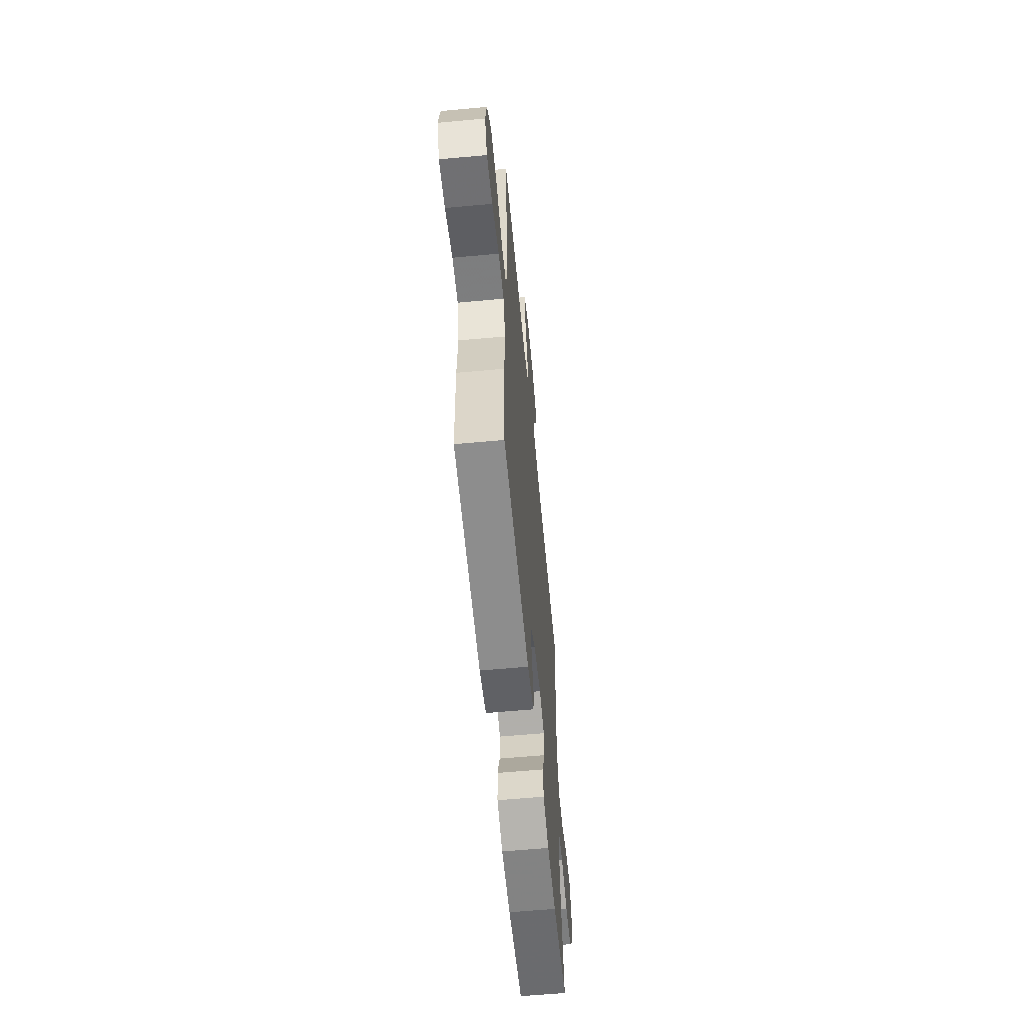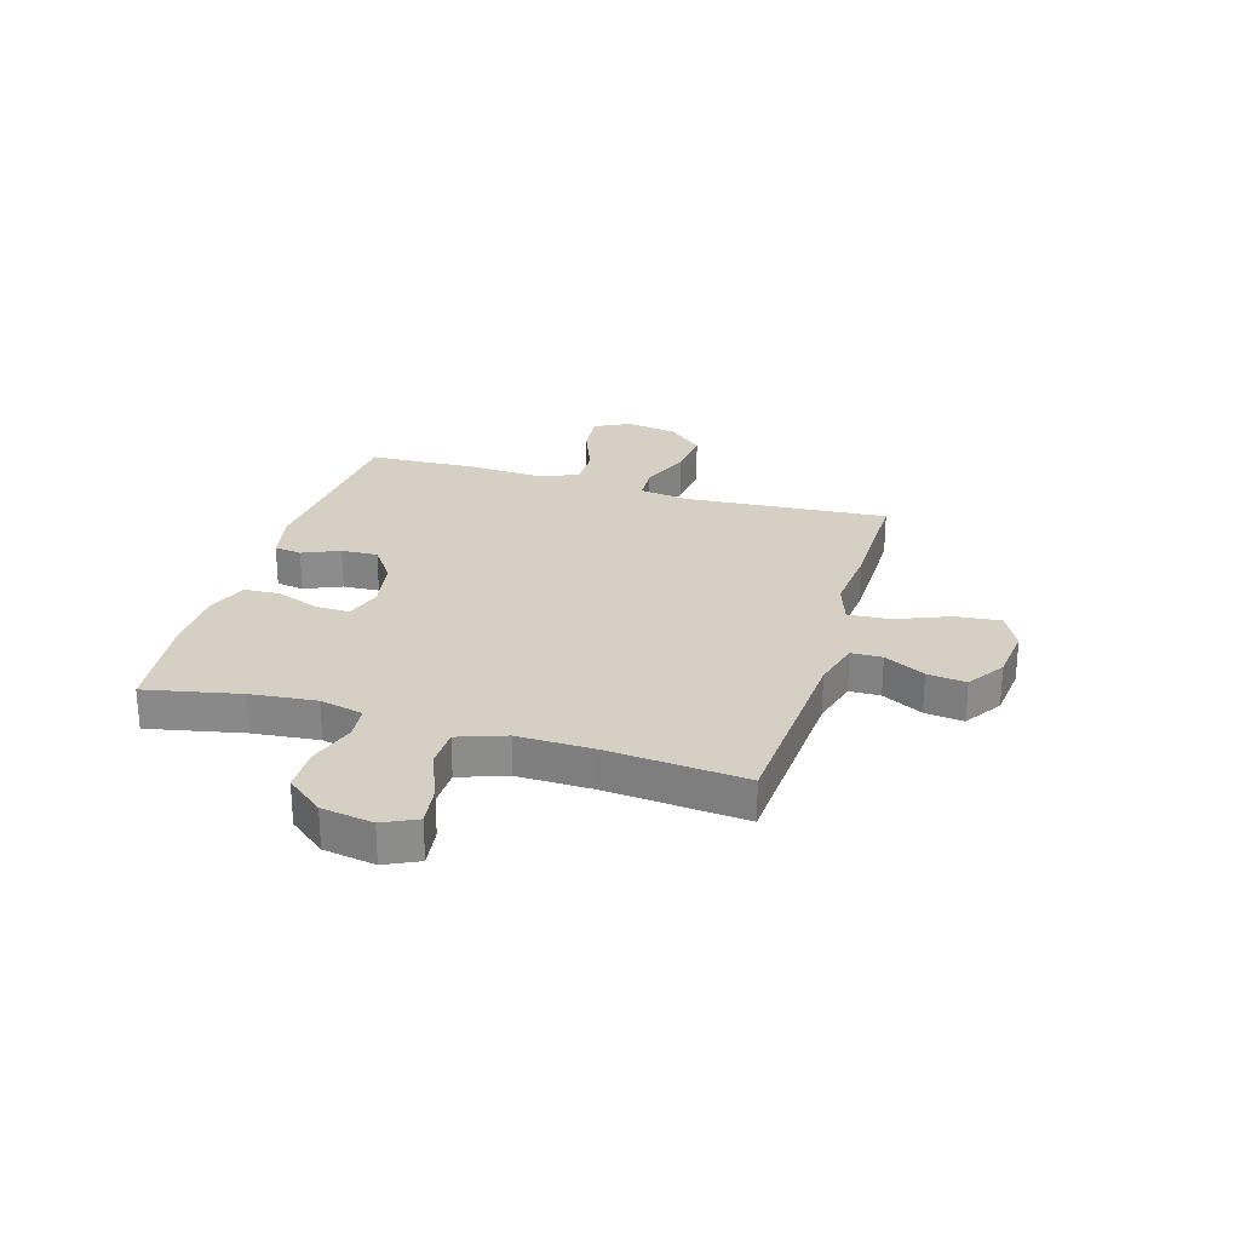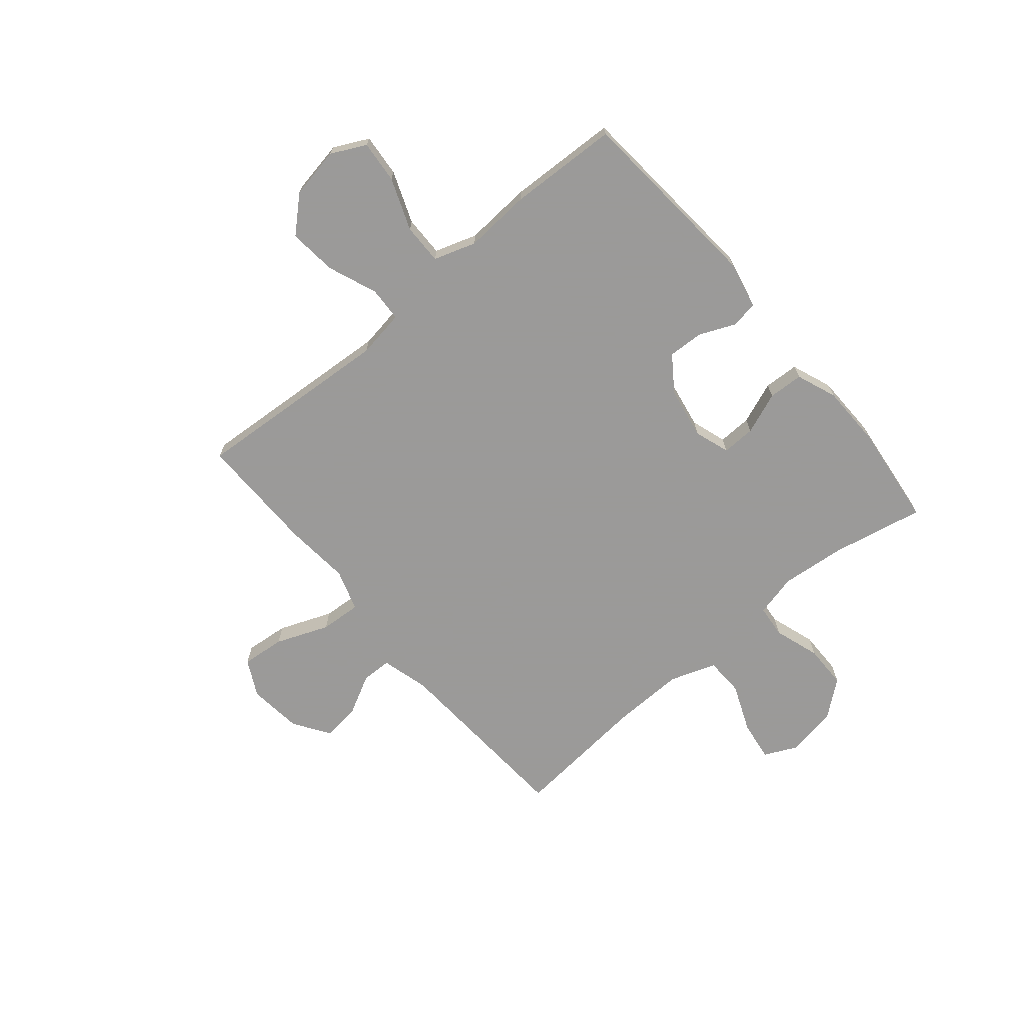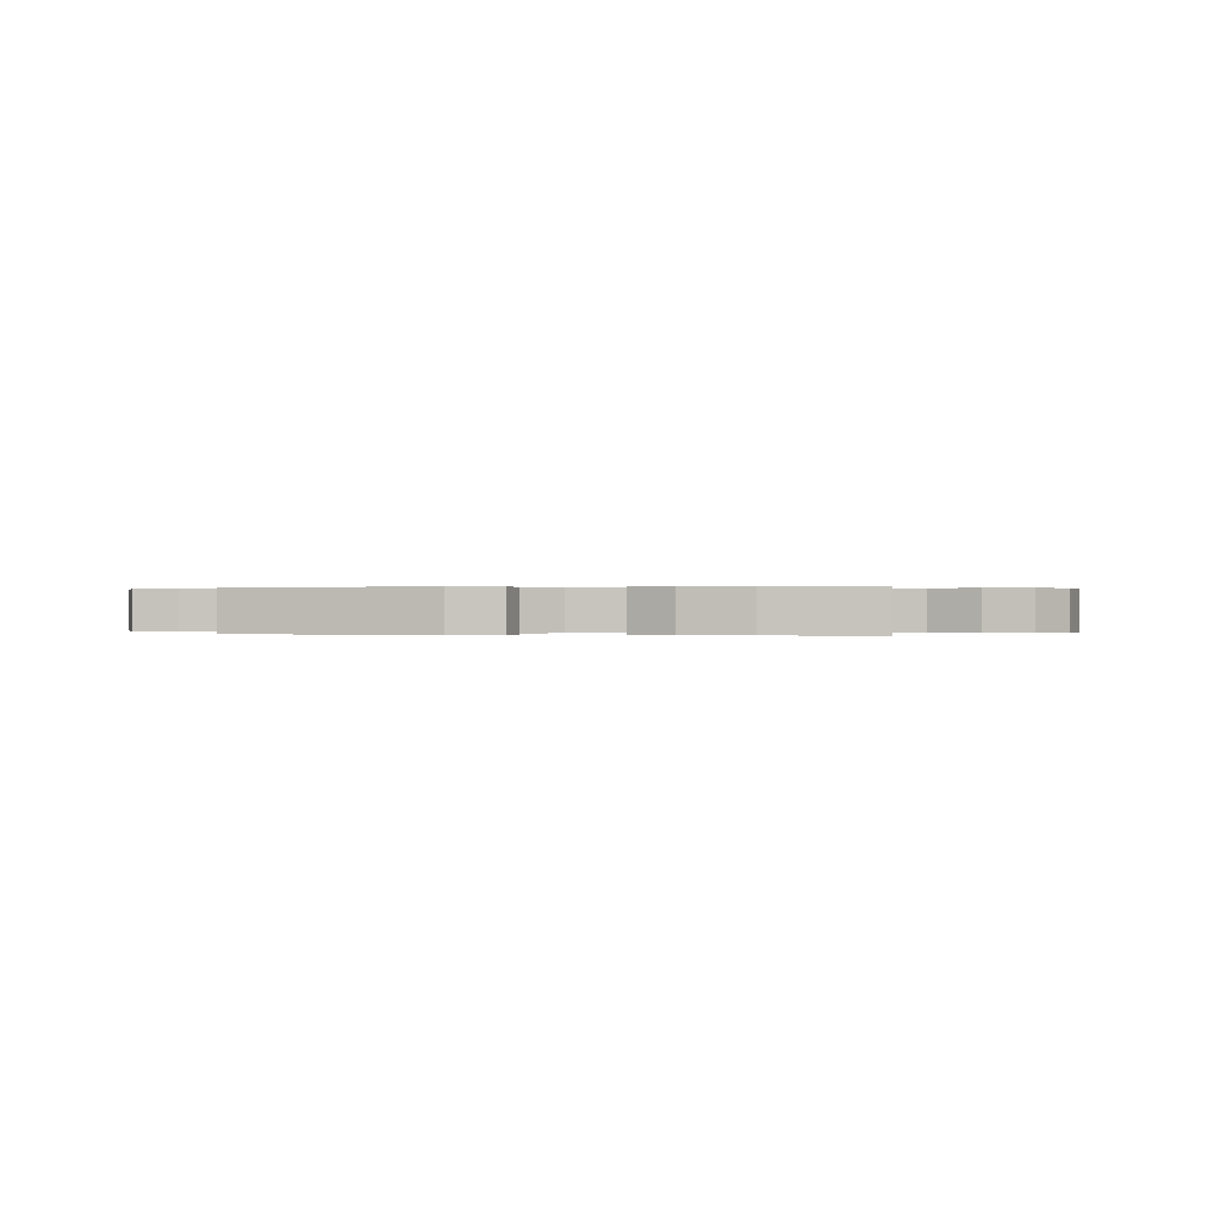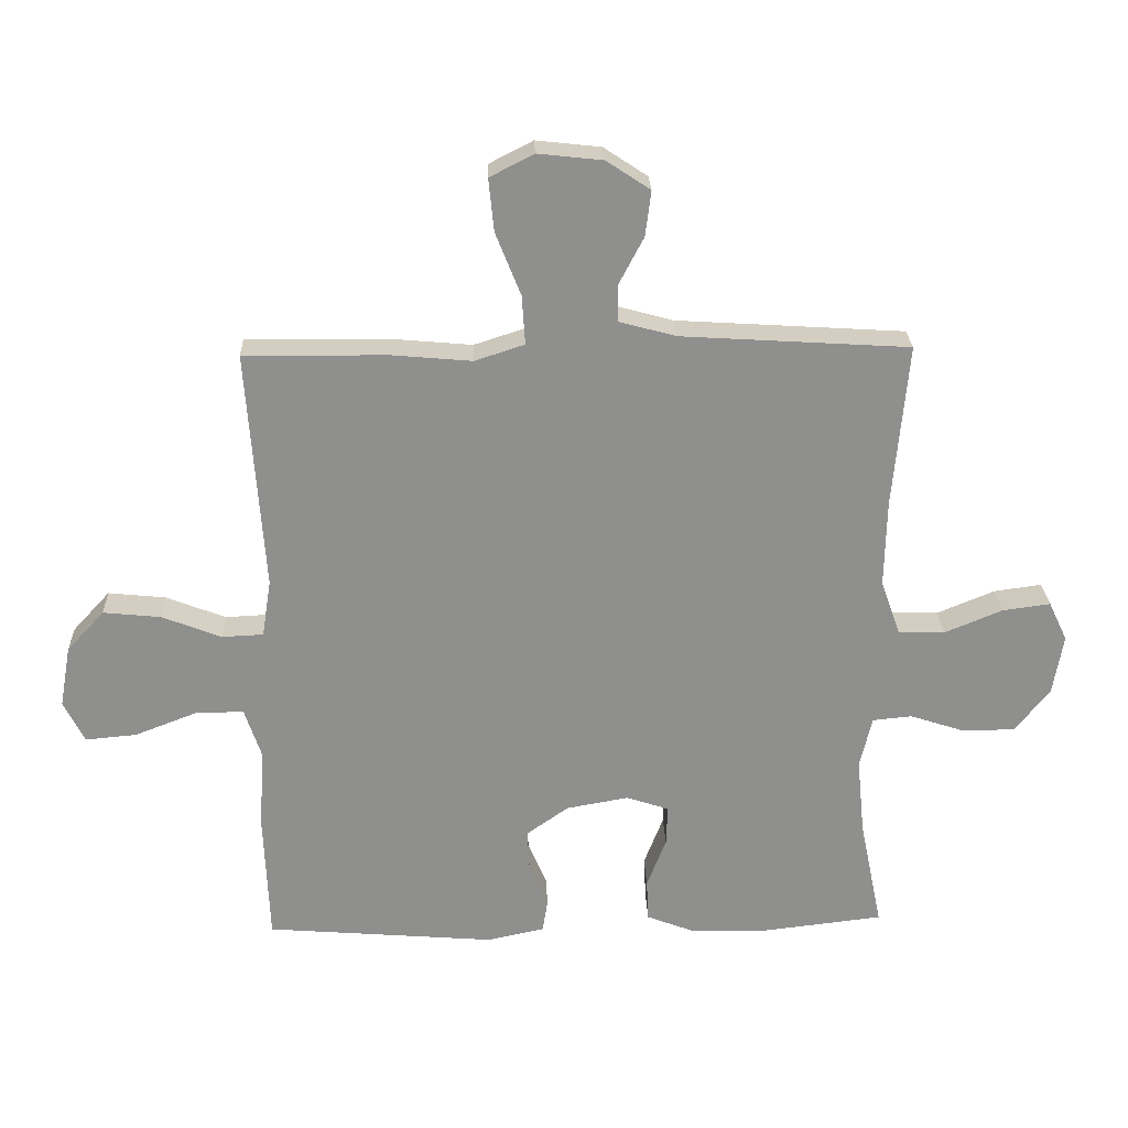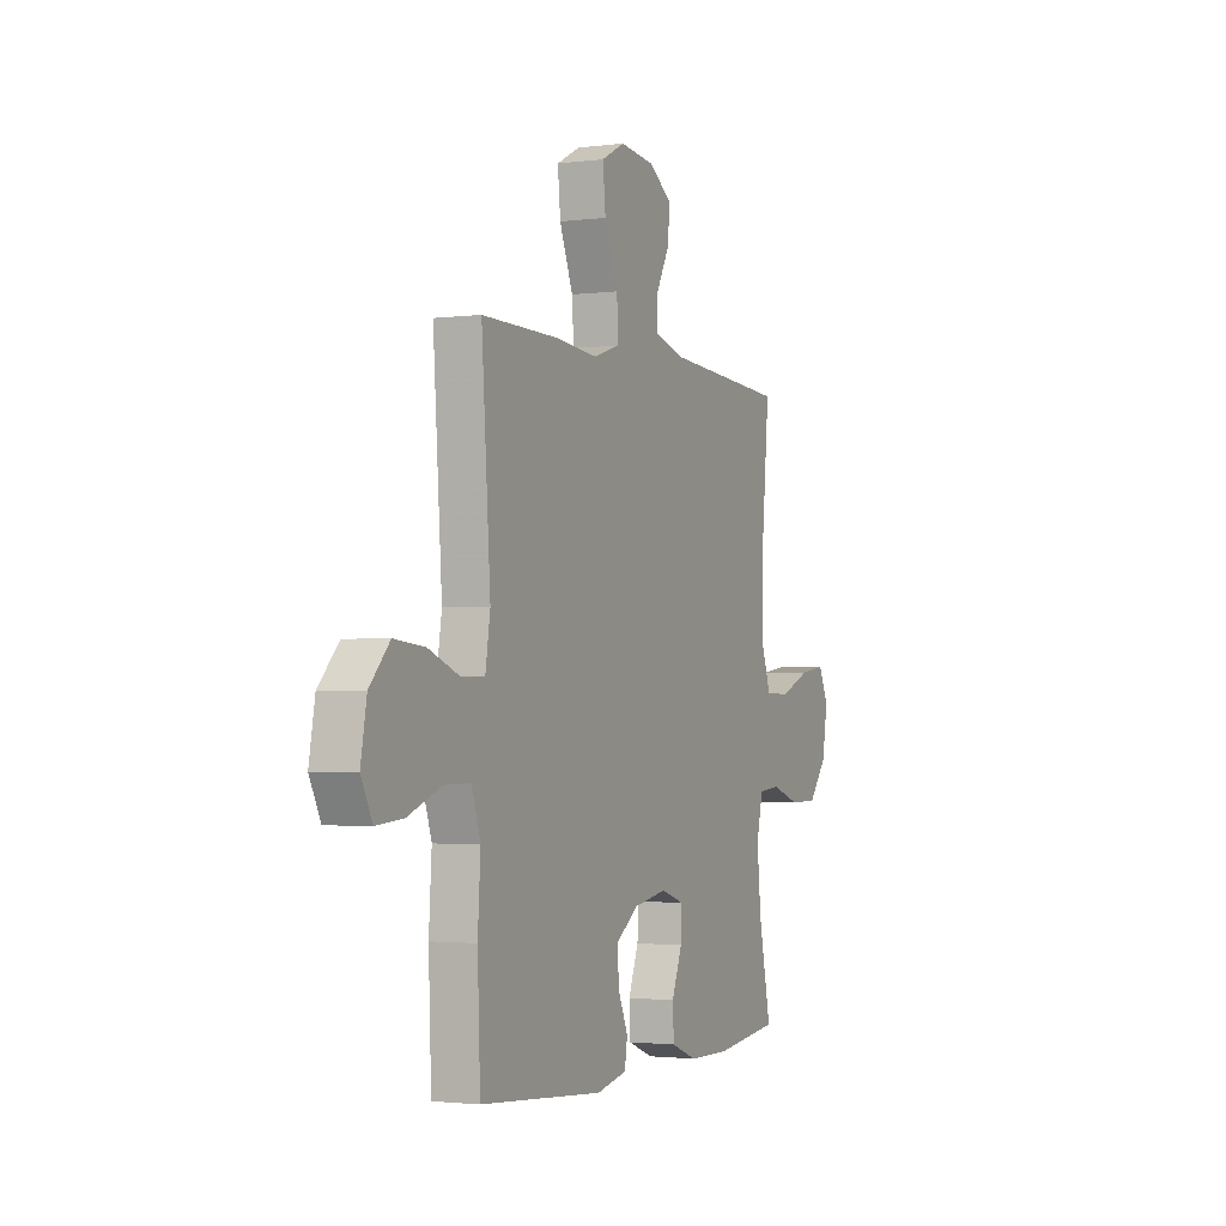
<metadata>
{"format":"obj","ext":"obj","renderer":"f3d","projection":"perspective","resolution":1024,"background":"white","views":[{"elev":-60.0,"azim":95.4,"up":"+Z"},{"elev":26.2,"azim":-73.5,"up":"+Y"},{"elev":-69.5,"azim":130.1,"up":"+Y"},{"elev":0.1,"azim":-169.8,"up":"+Y"},{"elev":24.9,"azim":177.9,"up":"+Z"},{"elev":-2.1,"azim":114.5,"up":"+Z"}]}
</metadata>
<code>
v -0.5 0.07 0.5
v -0.147 0.07 0.522
v -0.059 0.07 0.546
v -0.058 0.07 0.602
v -0.097 0.07 0.676
v -0.106 0.07 0.746
v -0.038 0.07 0.791
v 0.062 0.07 0.802
v 0.13 0.07 0.767
v 0.122 0.07 0.686
v 0.083 0.07 0.588
v 0.078 0.07 0.512
v 0.155 0.07 0.487
v 0.278 0.07 0.498
v 0.5 0.07 0.5
v 0.474 0.07 0.129
v 0.488 0.07 0.04
v 0.552 0.07 0.037
v 0.644 0.07 0.073
v 0.733 0.07 0.082
v 0.791 0.07 0.019
v 0.808 0.07 -0.076
v 0.776 0.07 -0.14
v 0.697 0.07 -0.133
v 0.601 0.07 -0.096
v 0.526 0.07 -0.095
v 0.5 0.07 -0.173
v 0.508 0.07 -0.297
v 0.5 0.07 -0.5
v 0.144 0.07 -0.529
v 0.056 0.07 -0.51
v 0.048 0.07 -0.46
v 0.077 0.07 -0.393
v 0.08 0.07 -0.327
v 0.015 0.07 -0.281
v -0.081 0.07 -0.264
v -0.147 0.07 -0.286
v -0.145 0.07 -0.348
v -0.115 0.07 -0.426
v -0.118 0.07 -0.491
v -0.193 0.07 -0.52
v -0.31 0.07 -0.522
v -0.5 0.07 -0.5
v -0.465 0.07 -0.329
v -0.453 0.07 -0.209
v -0.472 0.07 -0.13
v -0.533 0.07 -0.124
v -0.618 0.07 -0.152
v -0.699 0.07 -0.151
v -0.753 0.07 -0.084
v -0.769 0.07 0.01
v -0.74 0.07 0.071
v -0.666 0.07 0.061
v -0.576 0.07 0.024
v -0.504 0.07 0.026
v -0.474 0.07 0.112
v -0.477 0.07 0.246
v -0.5 0 0.5
v -0.147 0 0.522
v -0.059 0 0.546
v -0.058 0 0.602
v -0.097 0 0.676
v -0.106 0 0.746
v -0.038 0 0.791
v 0.062 0 0.802
v 0.13 0 0.767
v 0.122 0 0.686
v 0.083 0 0.588
v 0.078 0 0.512
v 0.155 0 0.487
v 0.278 0 0.498
v 0.5 0 0.5
v 0.474 0 0.129
v 0.488 0 0.04
v 0.552 0 0.037
v 0.644 0 0.073
v 0.733 0 0.082
v 0.791 0 0.019
v 0.808 0 -0.076
v 0.776 0 -0.14
v 0.697 0 -0.133
v 0.601 0 -0.096
v 0.526 0 -0.095
v 0.5 0 -0.173
v 0.508 0 -0.297
v 0.5 0 -0.5
v 0.144 0 -0.529
v 0.056 0 -0.51
v 0.048 0 -0.46
v 0.077 0 -0.393
v 0.08 0 -0.327
v 0.015 0 -0.281
v -0.081 0 -0.264
v -0.147 0 -0.286
v -0.145 0 -0.348
v -0.115 0 -0.426
v -0.118 0 -0.491
v -0.193 0 -0.52
v -0.31 0 -0.522
v -0.5 0 -0.5
v -0.465 0 -0.329
v -0.453 0 -0.209
v -0.472 0 -0.13
v -0.533 0 -0.124
v -0.618 0 -0.152
v -0.699 0 -0.151
v -0.753 0 -0.084
v -0.769 0 0.01
v -0.74 0 0.071
v -0.666 0 0.061
v -0.576 0 0.024
v -0.504 0 0.026
v -0.474 0 0.112
v -0.477 0 0.246
f 52 53 54
f 51 52 54
f 50 51 54
f 49 50 54
f 48 49 54
f 47 48 54
f 46 47 54 55
f 45 46 55 56
f 42 43 44
f 41 42 44
f 40 41 44
f 39 40 44
f 38 39 44
f 37 38 44 45
f 45 56 57
f 37 45 57
f 36 37 57
f 31 32 33
f 30 31 33
f 29 30 33
f 28 29 33
f 27 28 33
f 26 27 33 34
f 23 24 25
f 22 23 25
f 21 22 25
f 20 21 25
f 19 20 25
f 18 19 25
f 17 18 25 26
f 13 14 15 16
f 12 13 16 17
f 9 10 11
f 8 9 11
f 7 8 11
f 6 7 11
f 5 6 11
f 4 5 11
f 3 4 11 12
f 26 34 35
f 17 26 35
f 12 17 35
f 3 12 35
f 2 3 35
f 35 36 57
f 2 35 57
f 1 2 57
f 111 110 109
f 111 109 108
f 111 108 107
f 111 107 106
f 111 106 105
f 111 105 104
f 112 111 104 103
f 113 112 103 102
f 101 100 99
f 101 99 98
f 101 98 97
f 101 97 96
f 101 96 95
f 102 101 95 94
f 114 113 102
f 114 102 94
f 114 94 93
f 90 89 88
f 90 88 87
f 90 87 86
f 90 86 85
f 90 85 84
f 91 90 84 83
f 82 81 80
f 82 80 79
f 82 79 78
f 82 78 77
f 82 77 76
f 82 76 75
f 83 82 75 74
f 73 72 71 70
f 74 73 70 69
f 68 67 66
f 68 66 65
f 68 65 64
f 68 64 63
f 68 63 62
f 68 62 61
f 69 68 61 60
f 92 91 83
f 92 83 74
f 92 74 69
f 92 69 60
f 92 60 59
f 114 93 92
f 114 92 59
f 114 59 58
f 1 58 59 2
f 2 59 60 3
f 3 60 61 4
f 4 61 62 5
f 5 62 63 6
f 6 63 64 7
f 7 64 65 8
f 8 65 66 9
f 9 66 67 10
f 10 67 68 11
f 11 68 69 12
f 12 69 70 13
f 13 70 71 14
f 14 71 72 15
f 15 72 73 16
f 16 73 74 17
f 17 74 75 18
f 18 75 76 19
f 19 76 77 20
f 20 77 78 21
f 21 78 79 22
f 22 79 80 23
f 23 80 81 24
f 24 81 82 25
f 25 82 83 26
f 26 83 84 27
f 27 84 85 28
f 28 85 86 29
f 29 86 87 30
f 30 87 88 31
f 31 88 89 32
f 32 89 90 33
f 33 90 91 34
f 34 91 92 35
f 35 92 93 36
f 36 93 94 37
f 37 94 95 38
f 38 95 96 39
f 39 96 97 40
f 40 97 98 41
f 41 98 99 42
f 42 99 100 43
f 43 100 101 44
f 44 101 102 45
f 45 102 103 46
f 46 103 104 47
f 47 104 105 48
f 48 105 106 49
f 49 106 107 50
f 50 107 108 51
f 51 108 109 52
f 52 109 110 53
f 53 110 111 54
f 54 111 112 55
f 55 112 113 56
f 56 113 114 57
f 57 114 58 1

</code>
